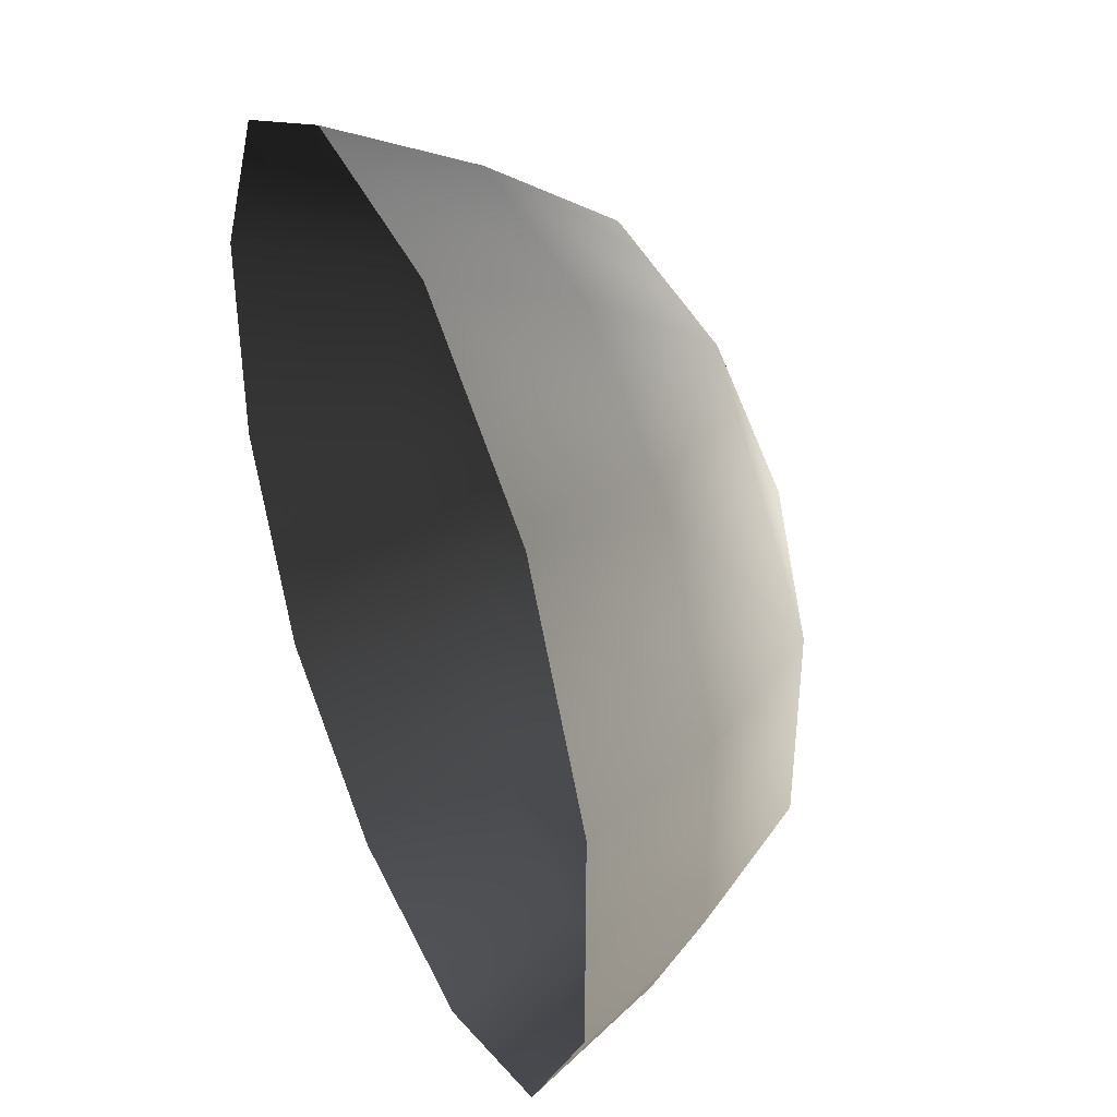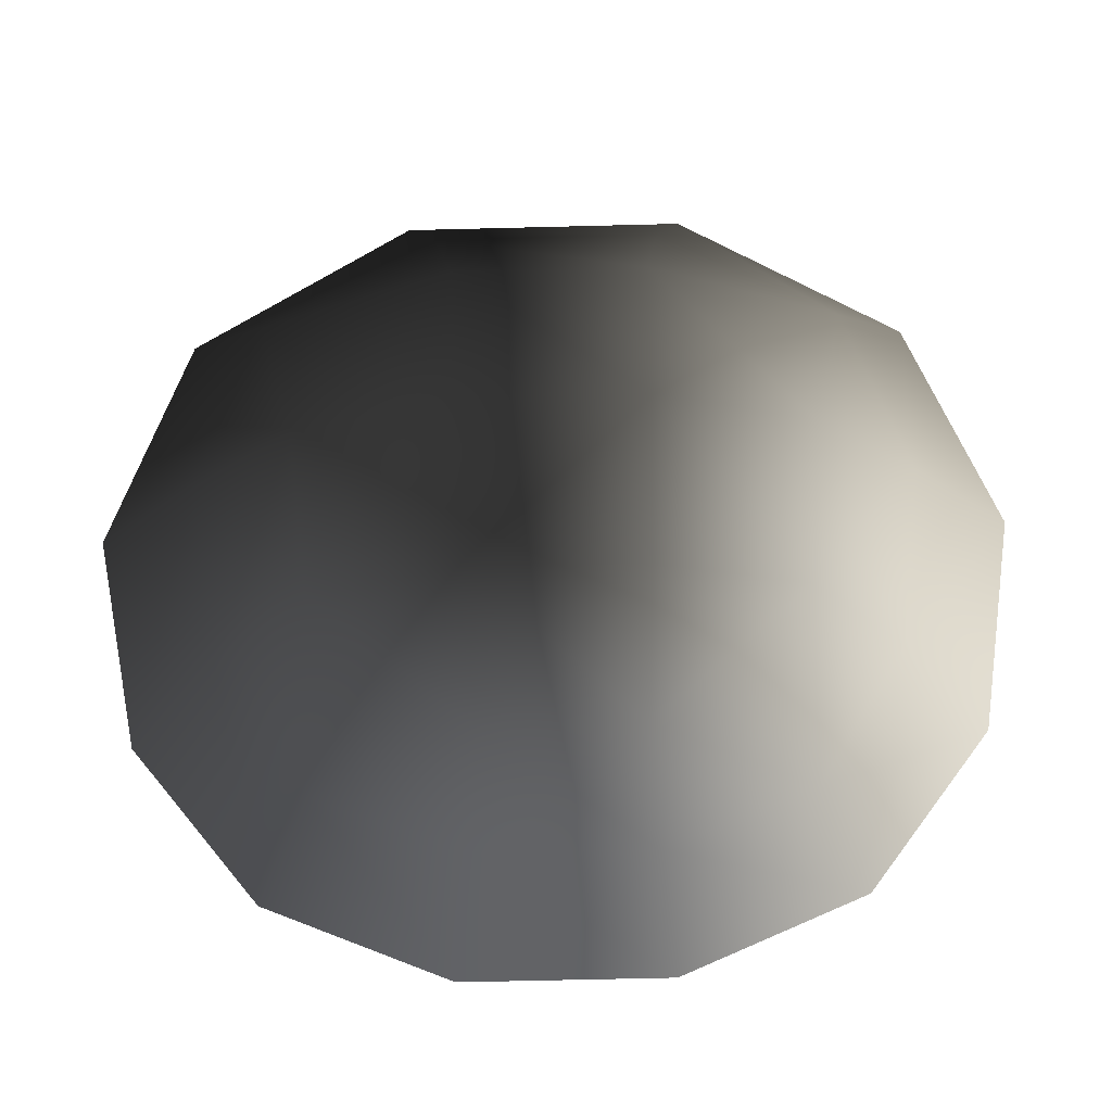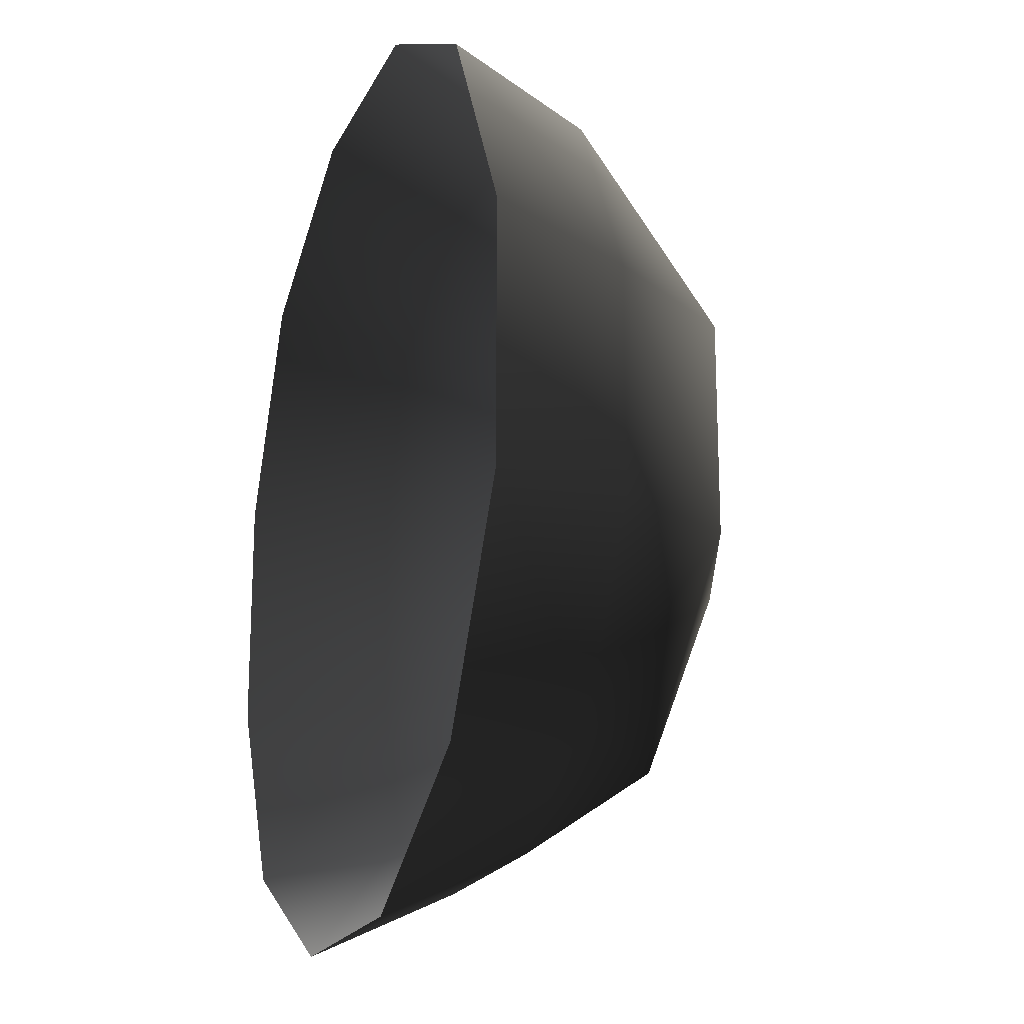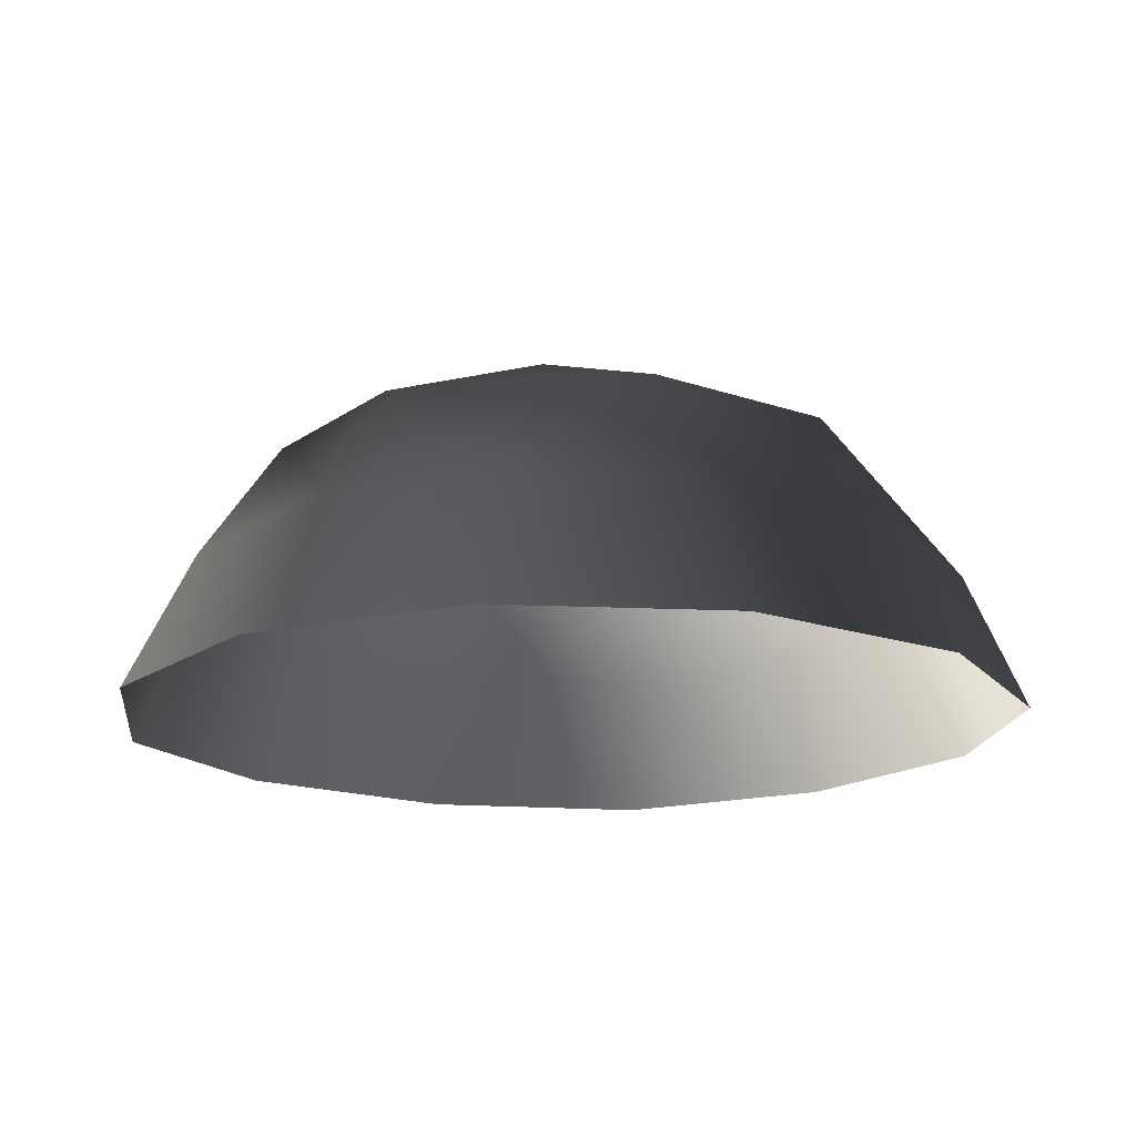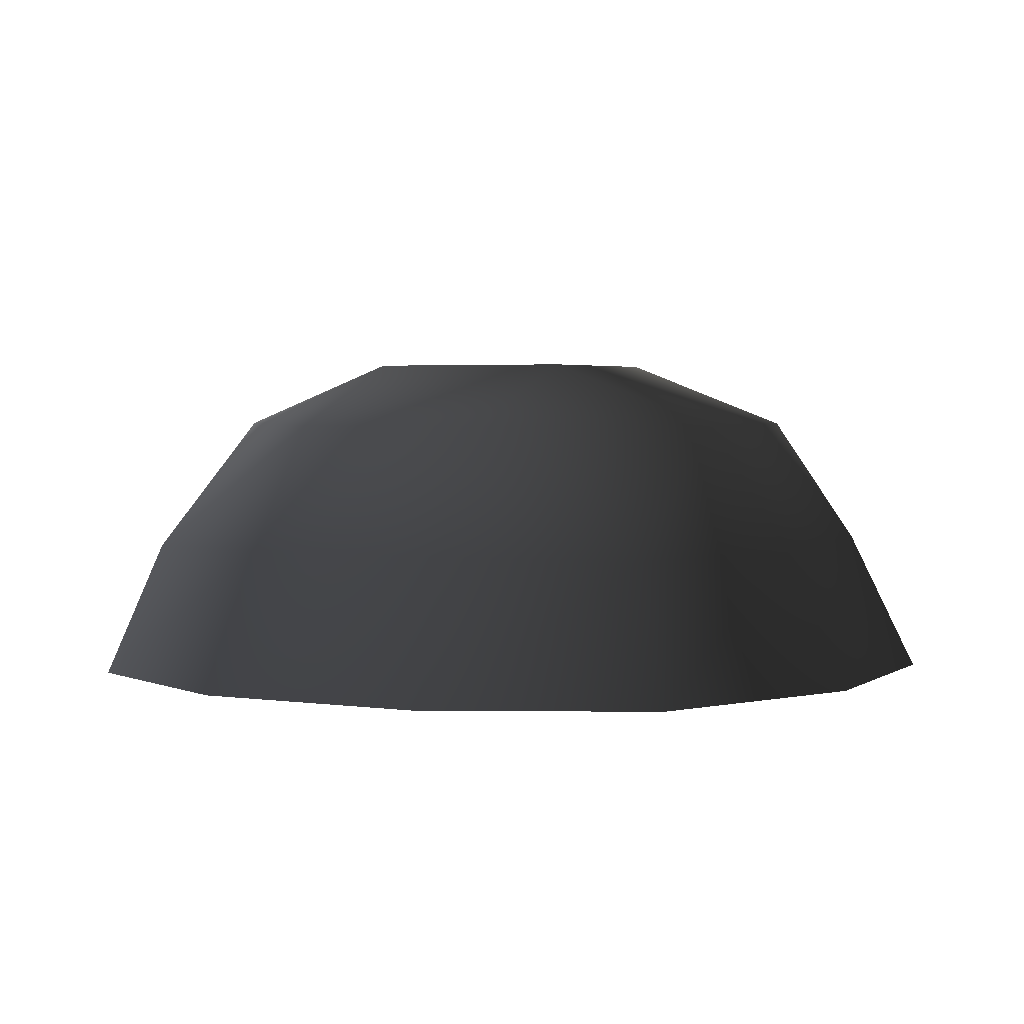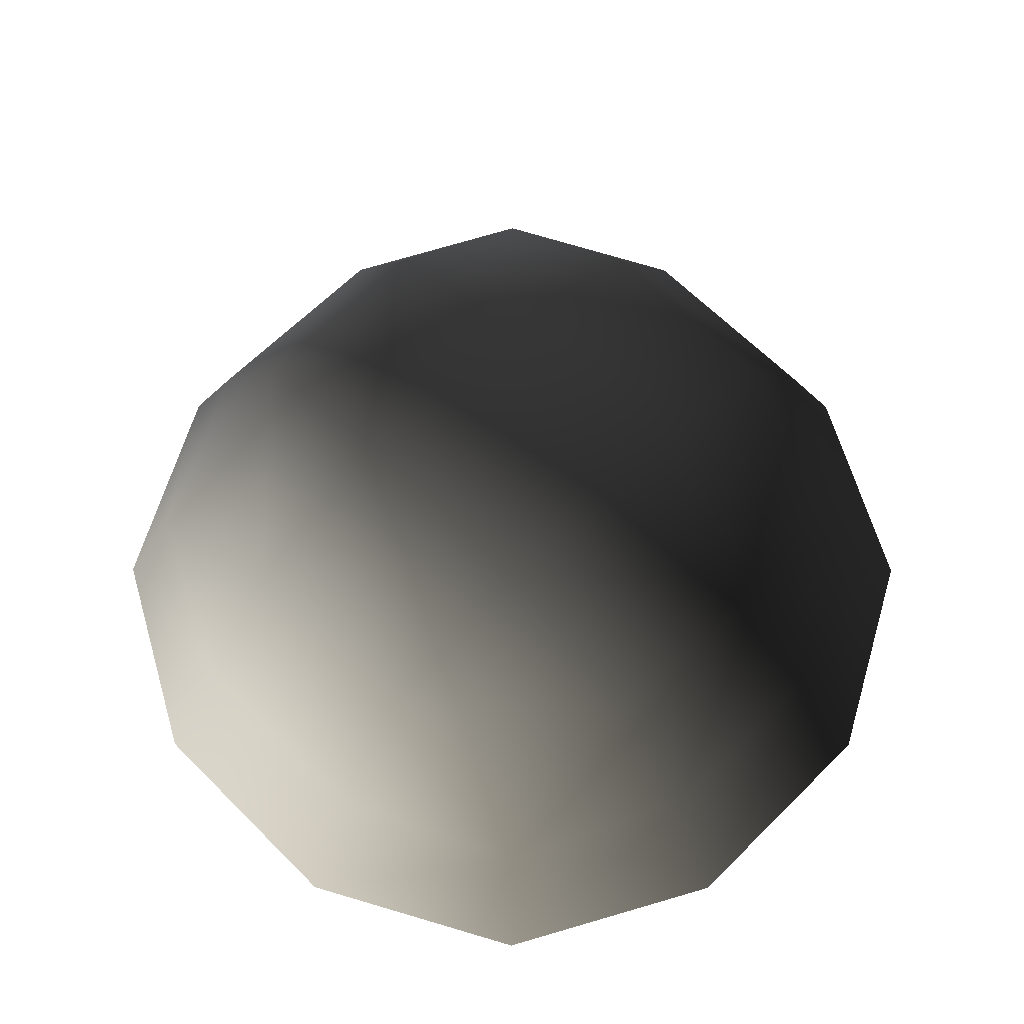
<metadata>
{"format":"obj","ext":"obj","renderer":"f3d","projection":"perspective","resolution":1024,"background":"white","views":[{"elev":41.1,"azim":-113.3,"up":"+Y"},{"elev":-60.1,"azim":91.5,"up":"+Z"},{"elev":-19.1,"azim":-109.1,"up":"+Y"},{"elev":-16.6,"azim":54.6,"up":"+Z"},{"elev":3.0,"azim":116.6,"up":"+Z"},{"elev":65.0,"azim":-44.9,"up":"+Z"}]}
</metadata>
<code>
v -5.014 1.795 2.028
v -5.025 5.025 -0.3002
v -1.795 5.014 2.028
v -1.9 6.545 -0.1941
v 1.9 6.545 -0.1941
v 1.795 5.014 2.028
v 1.902 1.902 3.178
v -1.902 1.902 3.178
v 1.902 -1.902 3.178
v -1.902 -1.902 3.178
v 1.795 -5.014 2.028
v -1.795 -5.014 2.028
v 5.014 -1.795 2.028
v 5.025 -5.025 -0.3002
v 5.014 1.795 2.028
v 5.025 5.025 -0.3002
v -5.014 -1.795 2.028
v -6.545 1.9 -0.1941
v -6.545 -1.9 -0.1941
v -7.74 2.142 -2.693
v -7.74 -2.142 -2.693
v -5.025 -5.025 -0.3002
v -5.771 -5.771 -2.722
v 6.545 -1.9 -0.1941
v 6.545 1.9 -0.1941
v 7.74 -2.142 -2.693
v 7.74 2.142 -2.693
v 5.771 5.771 -2.722
v -1.9 -6.545 -0.1941
v 1.9 -6.545 -0.1941
v -2.142 -7.74 -2.693
v 2.142 -7.74 -2.693
v 5.771 -5.771 -2.722
v 2.142 7.74 -2.693
v -2.142 7.74 -2.693
v -5.771 5.771 -2.722
g Rock_single_t1(Clone)_36111_342
f 1 3 2
f 4 2 3
f 3 5 4
f 3 6 5
f 7 6 3
f 7 3 8
f 8 3 1
f 9 7 8
f 9 8 10
f 10 8 1
f 11 9 10
f 11 10 12
f 13 7 9
f 9 11 13
f 13 11 14
f 13 15 7
f 7 15 6
f 6 15 16
f 5 6 16
f 10 17 12
f 10 1 17
f 17 1 18
f 17 18 19
f 19 18 20
f 19 20 21
f 22 12 17
f 22 19 21
f 19 22 17
f 22 21 23
f 15 13 24
f 24 13 14
f 15 24 25
f 25 16 15
f 25 24 26
f 25 26 27
f 16 25 27
f 16 27 28
f 29 22 23
f 29 12 22
f 11 12 29
f 11 29 30
f 30 29 31
f 29 23 31
f 30 31 32
f 30 14 11
f 14 30 32
f 14 32 33
f 24 33 26
f 24 14 33
f 5 28 34
f 4 5 34
f 4 34 35
f 2 4 35
f 2 35 36
f 5 16 28
f 18 2 36
f 18 36 20
f 18 1 2

</code>
